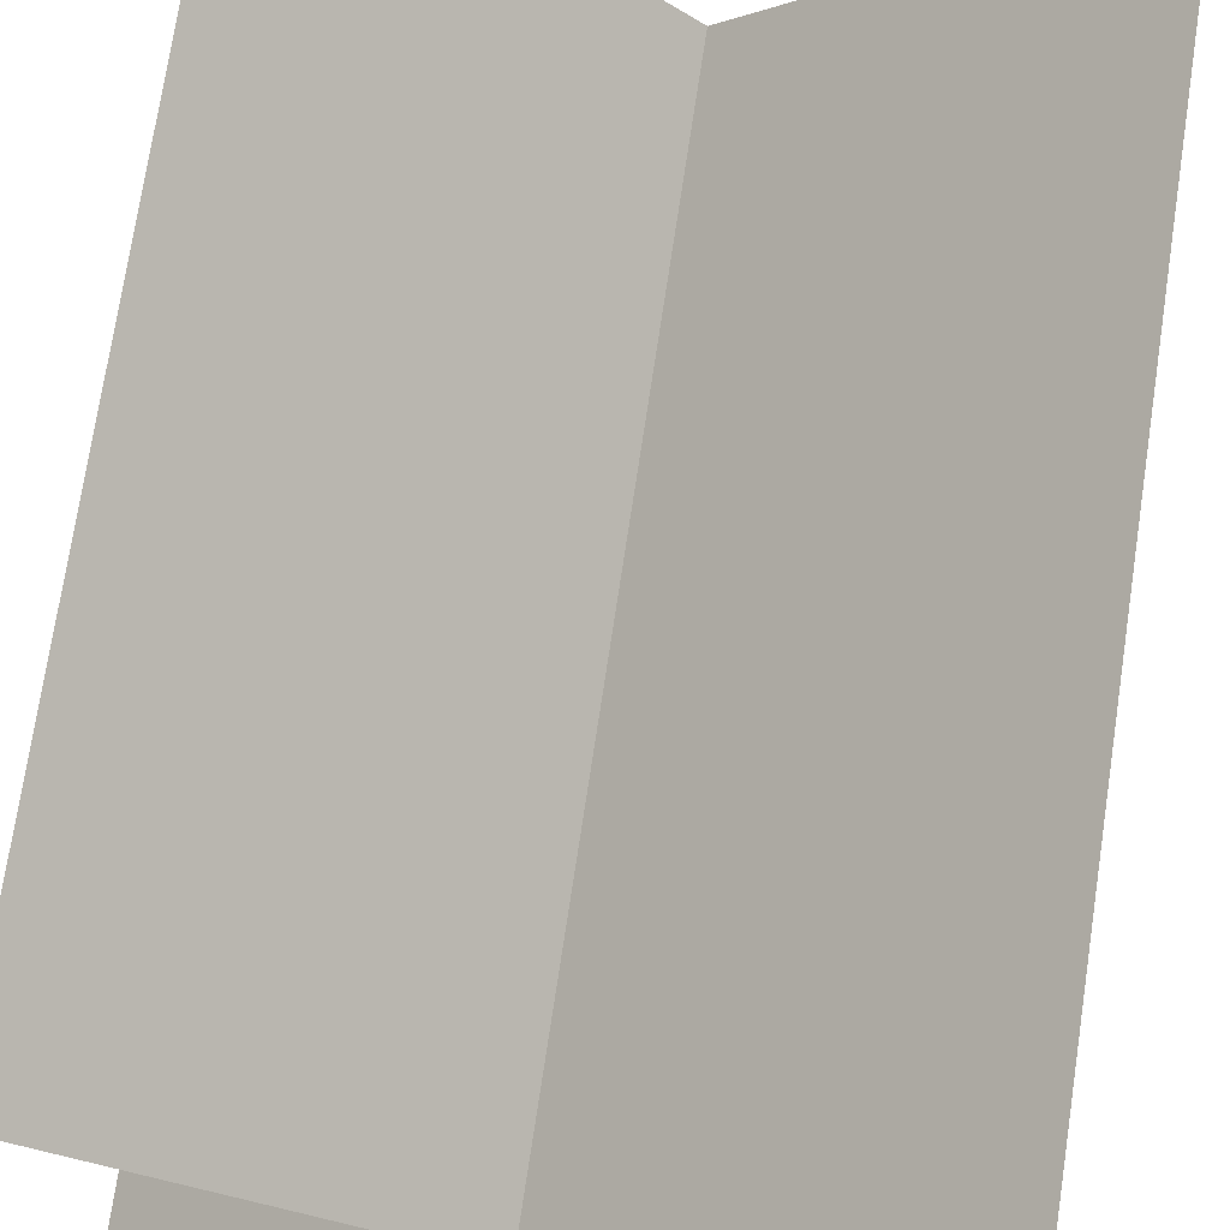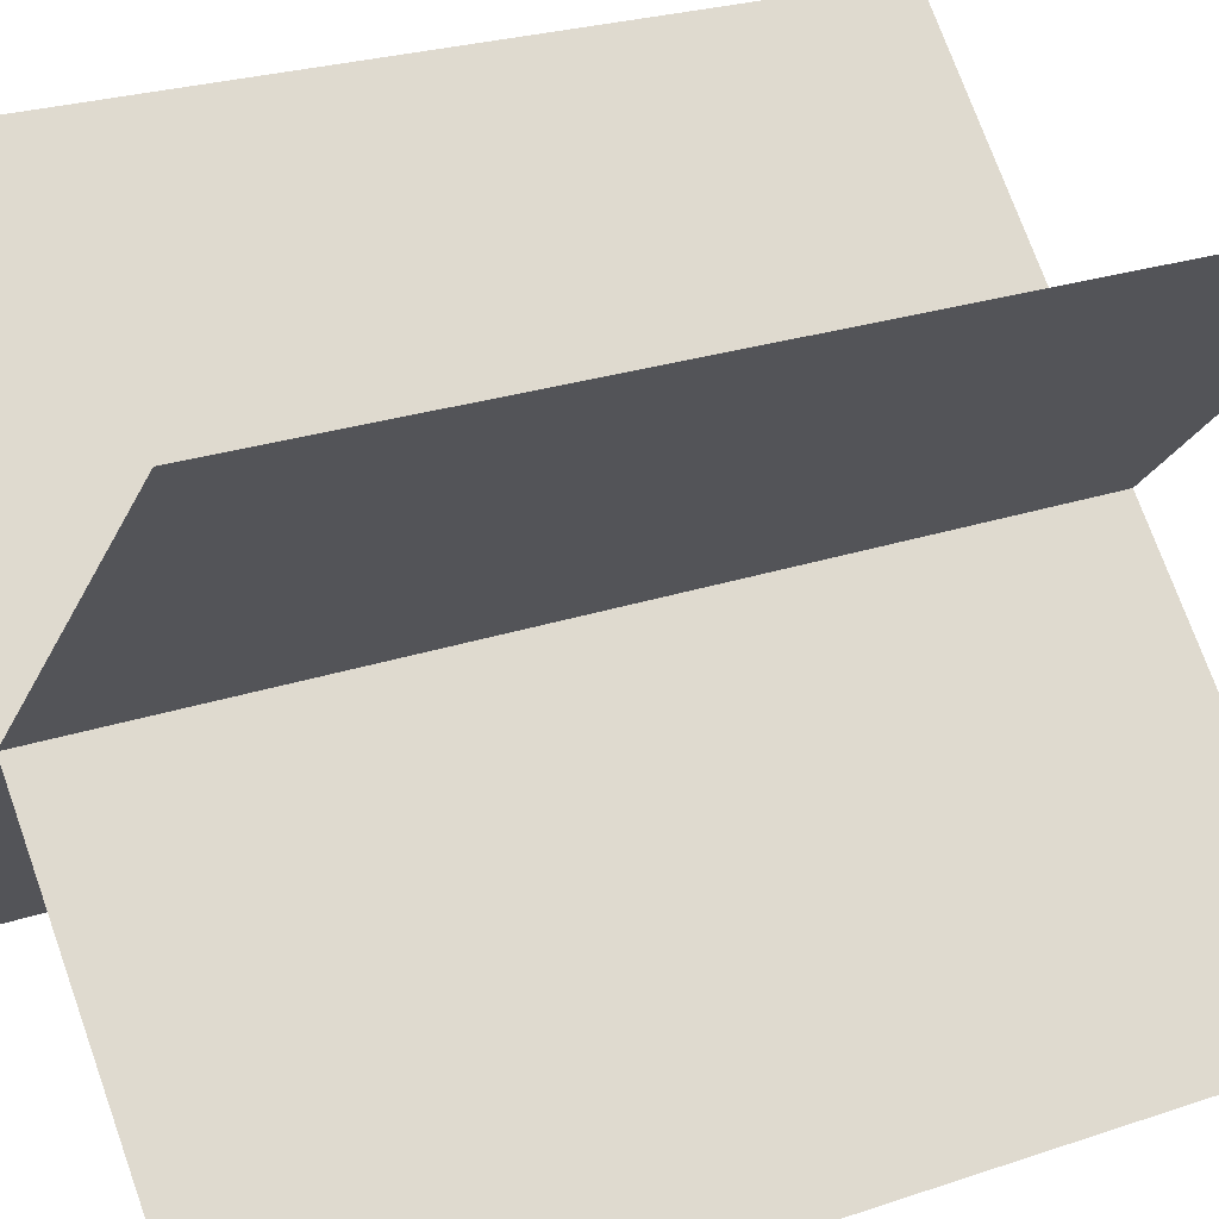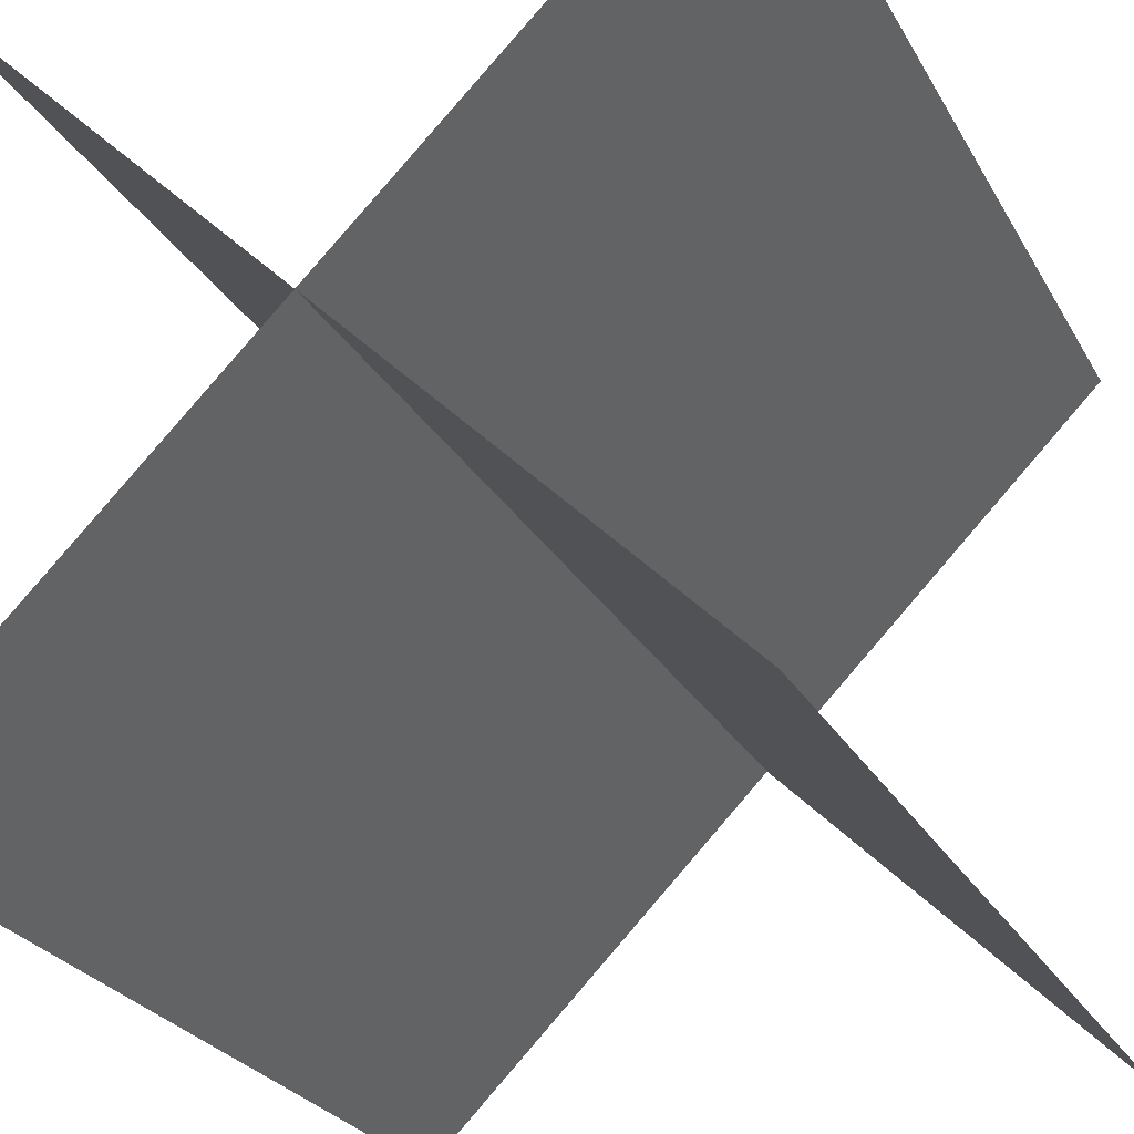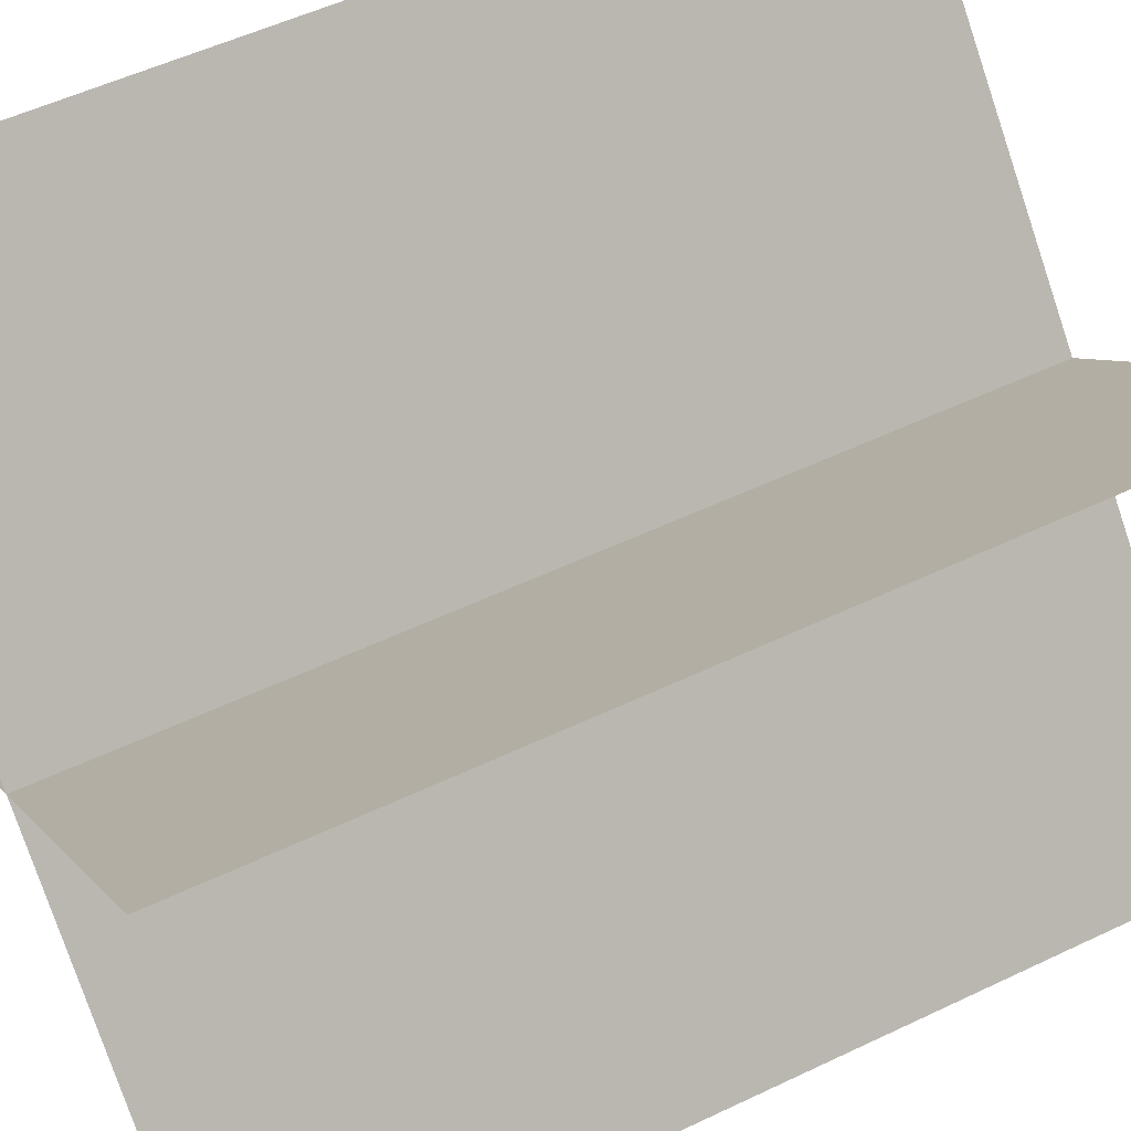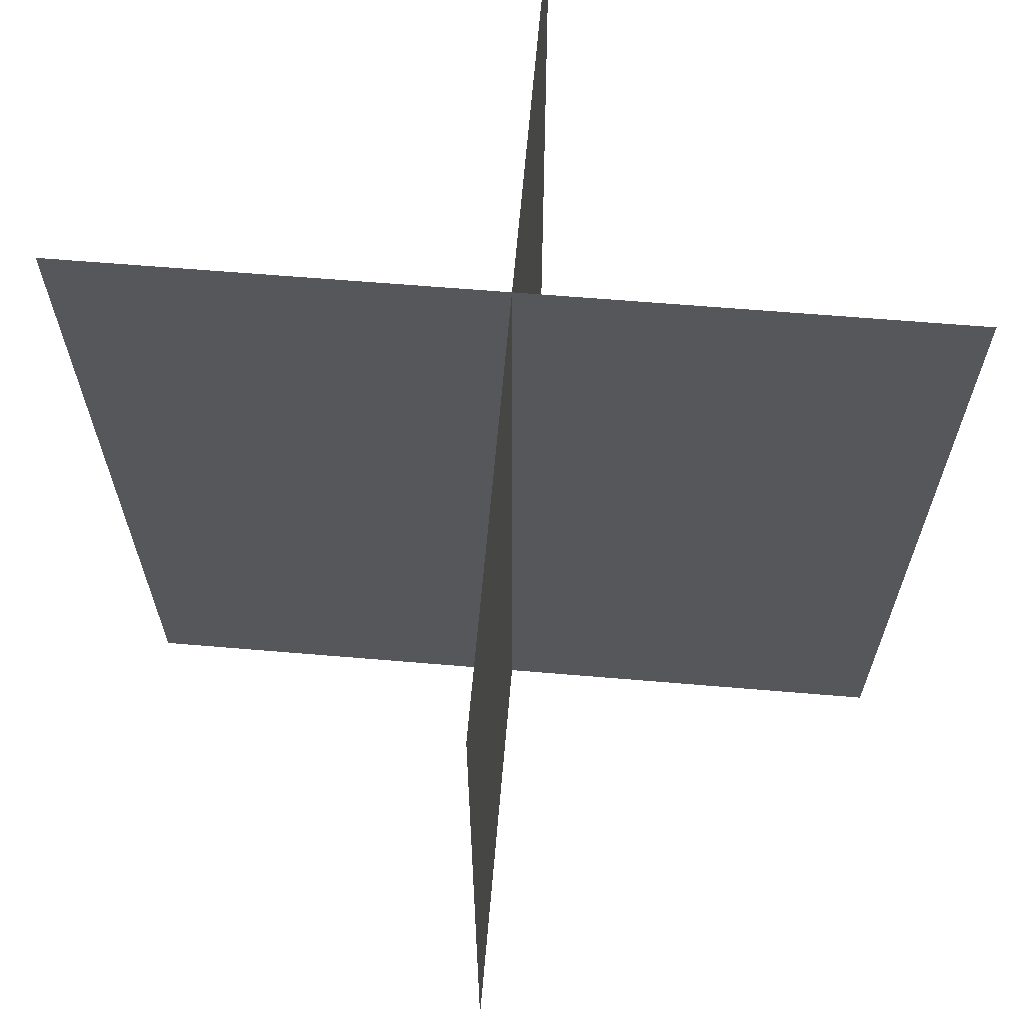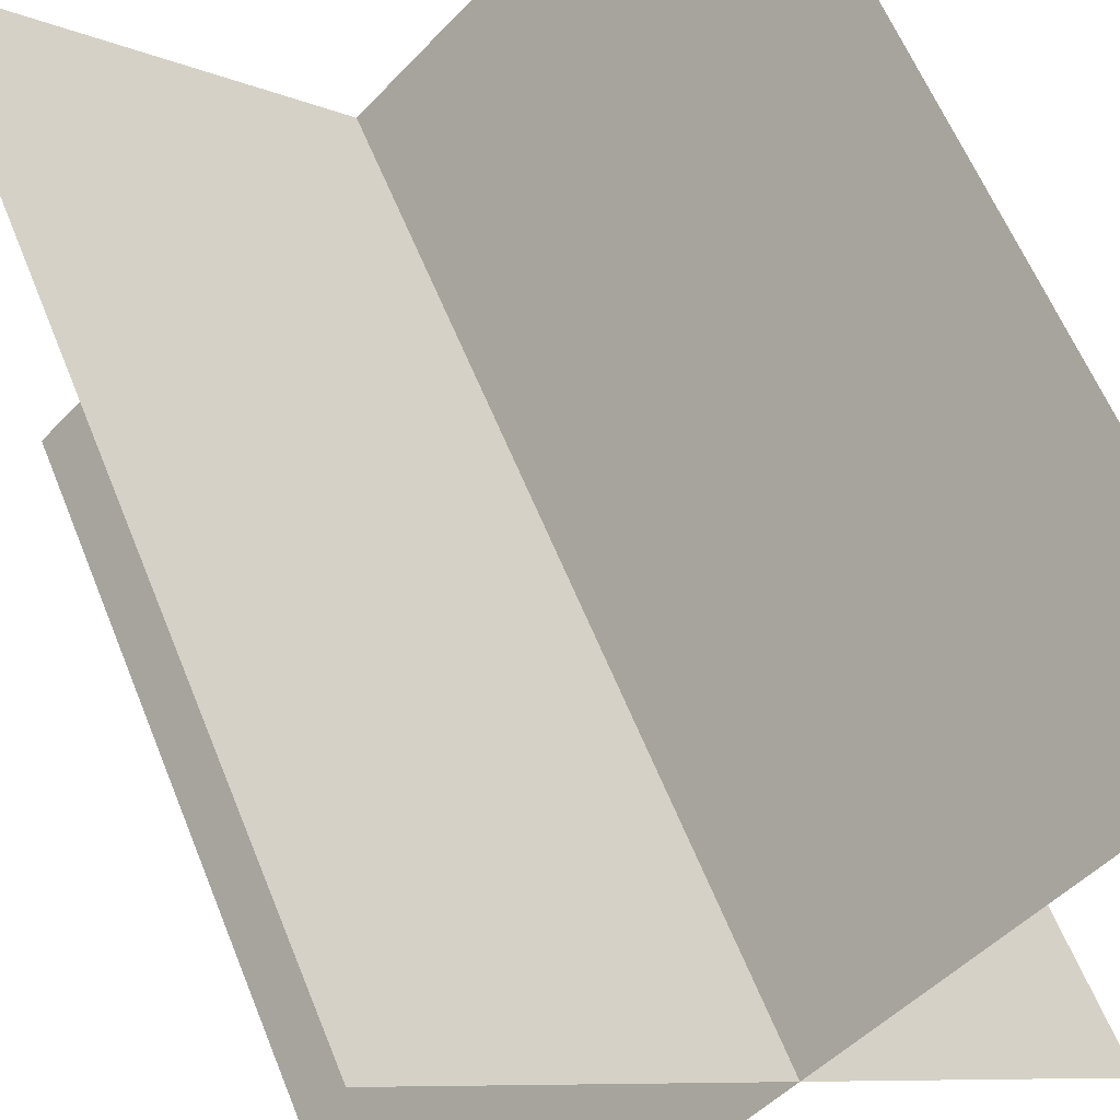
<metadata>
{"format":"obj","ext":"obj","renderer":"f3d","projection":"perspective","resolution":1024,"background":"white","views":[{"elev":74.4,"azim":8.6,"up":"+Z"},{"elev":25.3,"azim":61.5,"up":"+Z"},{"elev":-25.3,"azim":-157.3,"up":"+Z"},{"elev":53.8,"azim":-116.9,"up":"+Z"},{"elev":62.9,"azim":139.9,"up":"+Y"},{"elev":60.9,"azim":158.1,"up":"+Z"}]}
</metadata>
<code>
o tall_grass_Plane
v 0.4574 0.6468 -0.4574
v 0.4574 -0.6468 -0.4574
v -0.4574 0.6468 0.4574
v -0.4574 -0.6468 0.4574
v -0.4574 0.6468 0.4574
v -0.4574 -0.6468 0.4574
v 0.4574 0.6468 -0.4574
v 0.4574 -0.6468 -0.4574
v -0.4574 0.6468 -0.4574
v -0.4574 -0.6468 -0.4574
v 0.4574 0.6468 0.4574
v 0.4574 -0.6468 0.4574
v 0.4574 0.6468 0.4574
v 0.4574 -0.6468 0.4574
v -0.4574 0.6468 -0.4574
v -0.4574 -0.6468 -0.4574
f 2 1 3 4
f 7 8 6 5
f 11 12 10 9
f 15 16 14 13

</code>
